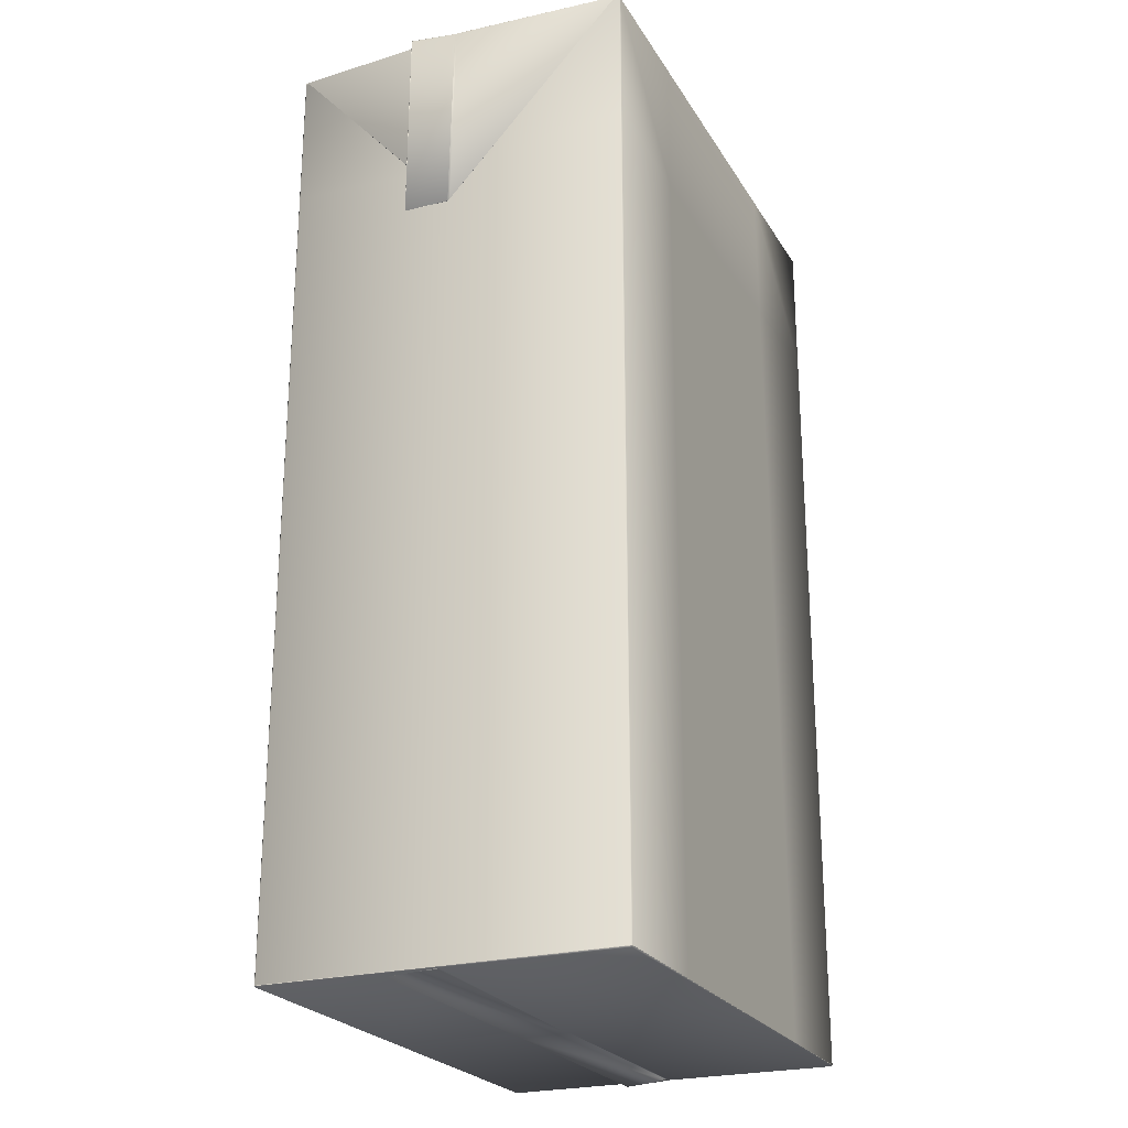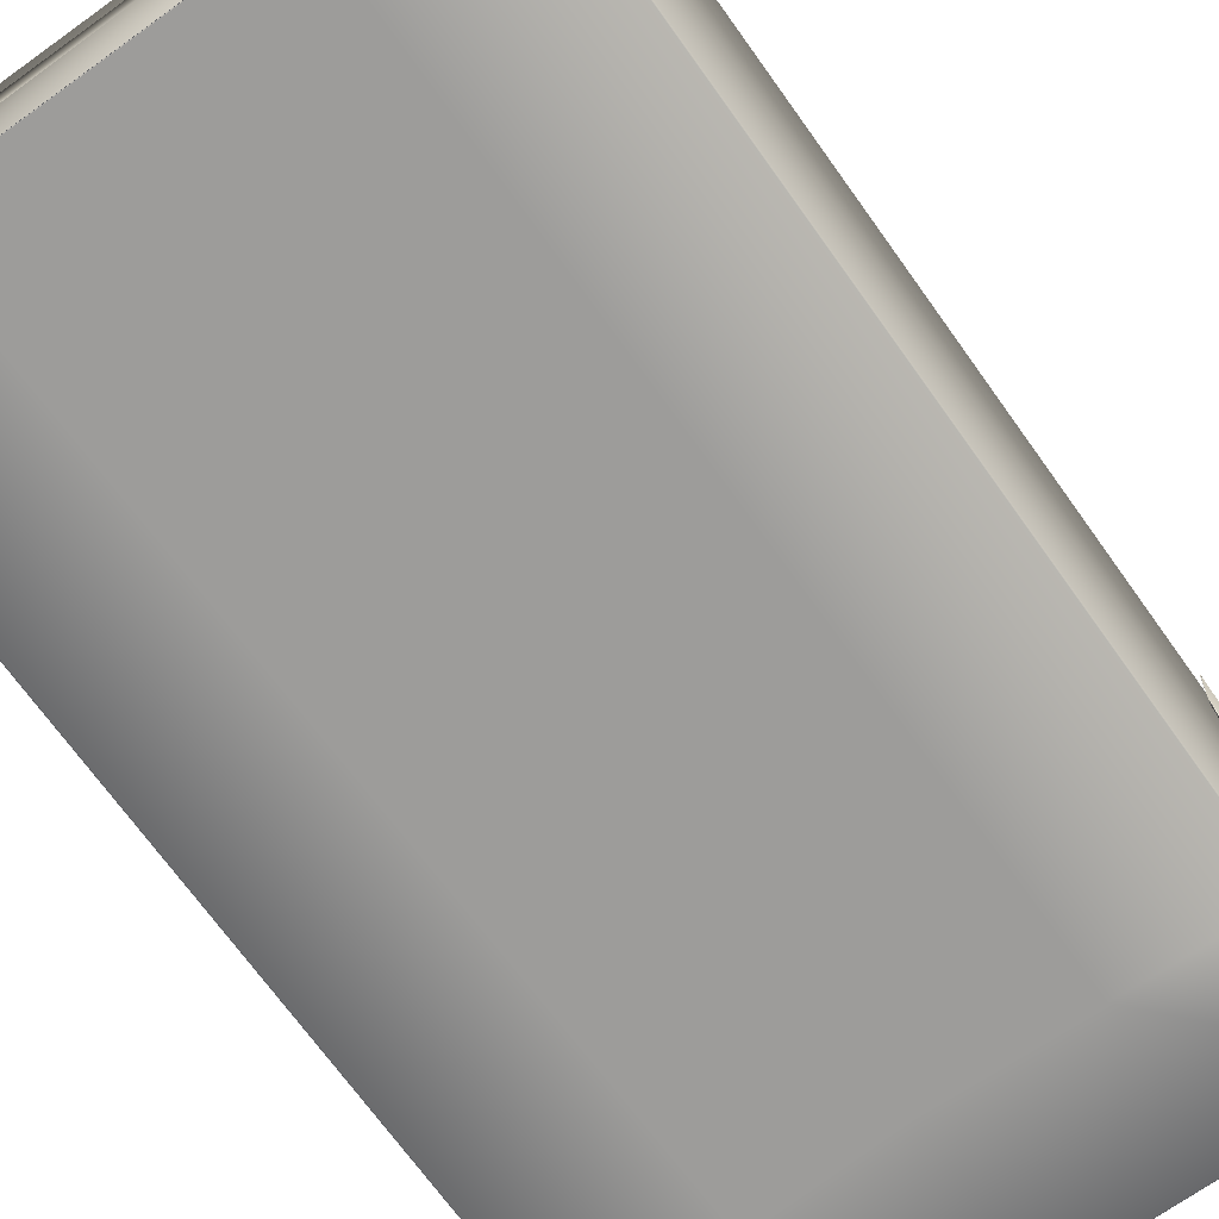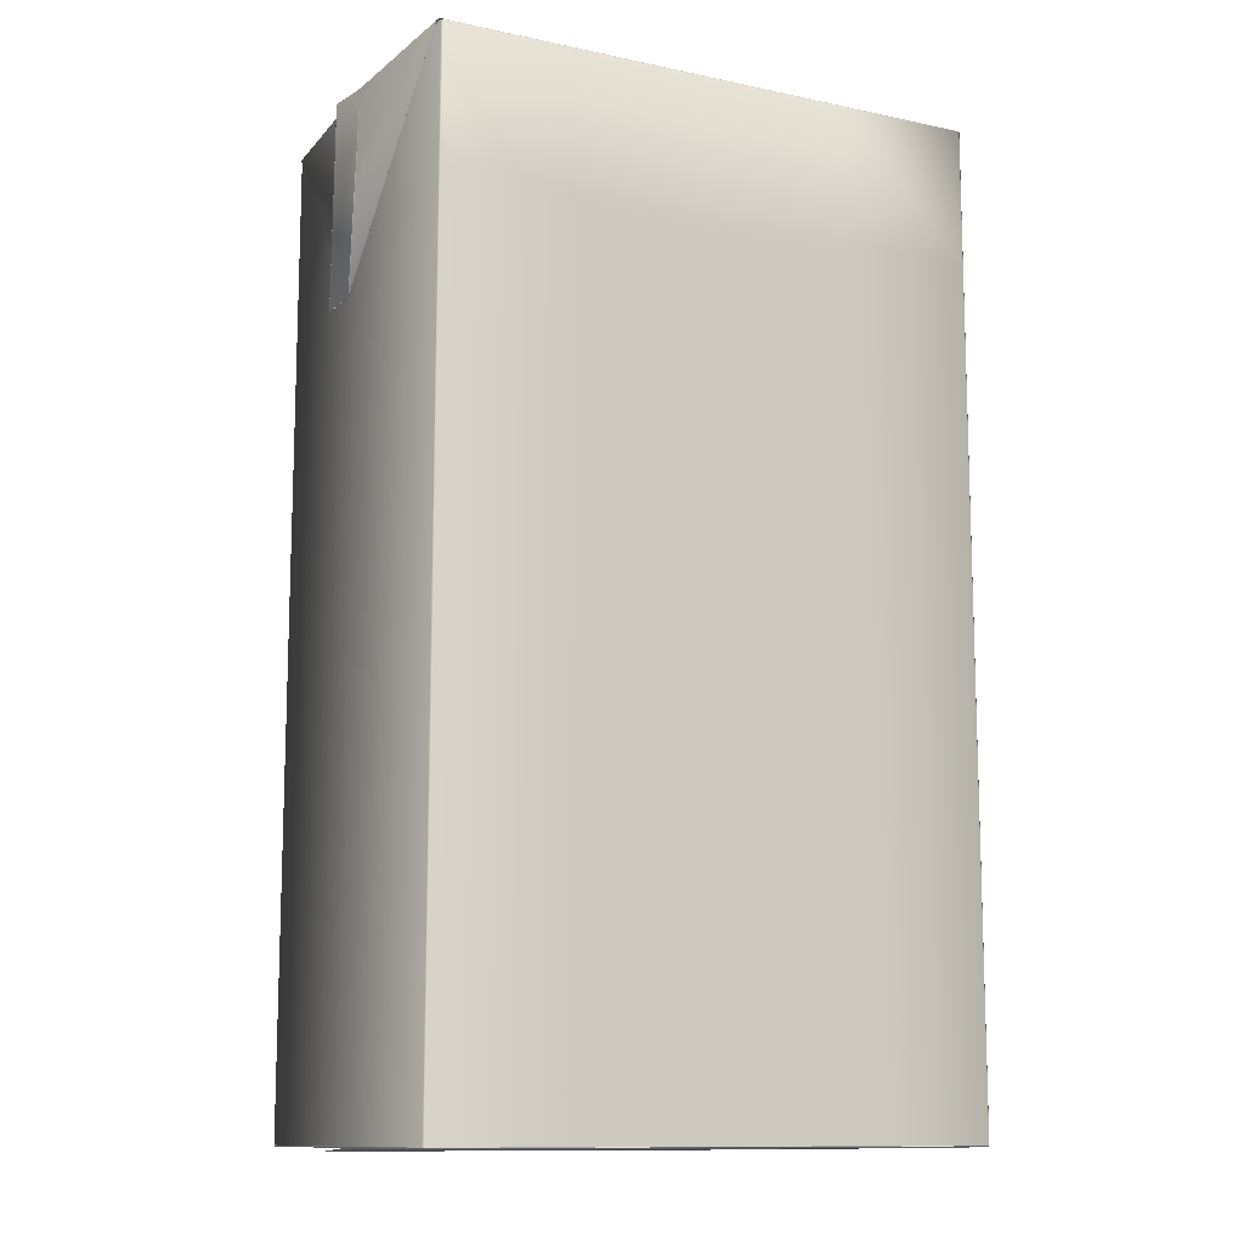
<metadata>
{"format":"obj","ext":"obj","renderer":"f3d","projection":"perspective","resolution":1024,"background":"white","views":[{"elev":-24.0,"azim":113.9,"up":"+Y"},{"elev":-70.3,"azim":35.6,"up":"+Z"},{"elev":-11.8,"azim":153.2,"up":"+Y"}]}
</metadata>
<code>
v  -31.05 -8062 801
v  -4526 -8062 801
v  -4514 -8007 31.61
v  -35.22 -8046 -6.938
v  -4526 -8060 801.2
v  -30.98 -8060 801.2
v  -31.14 -7948 13.51
v  -4514 -8008 31.5
v  4522 -8062 801
v  4.05 -8062 801
v  -0.0764 -8046 -7.016
v  4505 -8007 11.19
v  -35.37 -8044 -42.03
v  -4514 -8006 -3.508
v  -4493 -8006 -2969
v  -44.65 -8006 -2970
v  -4514 -8006 37.11
v  -31.23 -7946 19.09
v  -40.97 -8006 2968
v  -4535 -8005 2968
v  4504 -8006 -23.93
v  -0.2173 -8044 -42.11
v  -9.511 -8006 -2970
v  4496 -8006 -2972
v  -2502 -7980 -2987
v  -4493 -7980 -2987
v  -4495 -5155 -2987
v  -2443 -5082 -2987
v  -4520 7971 2968
v  -4520 7971 15.93
v  -4522 5526 19.19
v  -4524 5741 2968
v  -2113 5599 2985
v  -43.24 5487 2985
v  -43.65 7988 2985
v  -2147 7988 2985
v  4514 7971 -2972
v  4522 7971 -26.51
v  4522 5490 -26.1
v  4514 5679 -2972
v  -9.562 -7980 -2987
v  -9.562 -4998 -2987
v  2365 -5107 -2989
v  2368 -7980 -2989
v  -44.66 8007 -2970
v  -2194 8007 -2970
v  -2170 8131 -24.88
v  -34.85 8131 -24.88
v  -4537 7969 15.88
v  -4538 7969 2917
v  -4544 4725 14.93
v  -4502 8006 2968
v  -2143 8006 2968
v  -2155 8086 765.6
v  -4502 8113 27.03
v  4561 7989 -26.51
v  4561 7989 -2922
v  4745 4689 -25.73
v  4479 8006 -2972
v  2342 8006 -2971
v  2308 8124 -24.9
v  4560 8116 -24.91
v  -34.77 8131 15.64
v  -2169 8131 15.64
v  -2159 8124 784.3
v  -34.39 8124 784.3
v  -4595 8098 15.64
v  -4597 4696 15.57
v  -4607 4695 784.5
v  -4587 8098 784.3
v  -4502 8114 27.04
v  -34.23 8114 27.04
v  -34.36 8123 784.3
v  -4502 8123 784.3
v  4613 8093 26.87
v  4737 4664 14.88
v  4762 4661 784.5
v  4729 8106 784.3
v  4561 8117 15.62
v  2308 8124 15.63
v  2315 8150 784.3
v  4668 8125 784.3
v  4561 7990 -2924
v  4630 8088 -24.93
v  4746 4689 -25.7
v  4631 8089 15.6
v  4730 8106 784.3
v  4763 4661 784.5
v  4746 4664 14.82
v  4743 4694 13.9
v  4612 8092 26.87
v  4561 7991 2919
v  -4538 7971 2918
v  -4577 8097 26.88
v  -4544 4725 15.09
v  -4576 4696 15.63
v  -4577 8098 26.88
v  -4587 8098 784.3
v  -4607 4695 784.5
v  -4597 4720 -24.97
v  -4595 8097 -24.9
v  -4538 7971 -2920
v  4522 -8060 801.2
v  4505 -8008 11.08
v  4.004 -7948 13.43
v  4.15 -8060 801.2
v  4504 -8006 16.69
v  4512 -8005 2968
v  -5.821 -8006 2968
v  3.927 -7946 19.01
v  4512 7981 2985
v  4505 7988 2985
v  2458 7988 2985
v  2503 5548 2985
v  4512 5599 2985
v  -8.442 8006 2968
v  2471 8006 2968
v  2330 8114 767.2
v  0.8598 8113 27.04
v  4561 8099 27.04
v  4668 8124 784.3
v  0.7932 8123 784.3
v  0.9252 8114 27.04
v  -4596 4720 -24.97
v  -4537 7969 -2919
v  -4537 7969 -24.66
v  -4520 7971 -2969
v  -4518 5718 -2969
v  -4521 5525 -21.36
v  -4520 7971 -24.61
v  4726 4693 13.71
v  4561 7989 2917
v  4561 7989 14.04
v  4530 7971 2968
v  4530 5607 2968
v  4522 5489 14.44
v  4522 7971 14.03
v  -4530 8005 -2973
v  -4499 8007 -3016
v  -4530 7974 -2973
v  -4530 8005 2971
v  -4530 7975 2971
v  -4523 8007 2967
v  4530 8008 2975
v  4498 7989 3001
v  4548 7990 2975
v  4516 8008 -2982
v  4534 7990 -2982
v  4468 7989 -3007
v  -4537 7987 2930
v  -4520 7988 2955
v  -4520 7988 15.91
v  -4537 7987 15.88
v  4530 7995 -2962
v  4544 8000 -2954
v  4544 8000 -26.51
v  4538 7995 -26.51
v  -4534 8002 -2949
v  -4521 7994 -2955
v  -4579 8121 -24.89
v  -4536 8125 -24.65
v  -4536 8109 26.53
v  -4560 8118 26.85
v  -4521 8006 2954
v  -4533 8004 2948
v  4530 8009 2956
v  4543 8005 2950
v  4595 8107 26.93
v  4595 8100 26.76
v  4543 8009 -2953
v  4514 8005 -2964
v  4595 8115 -24.93
v  4613 8107 -24.78
v  -4537 8129 15.64
v  -4578 8119 15.63
v  -4570 8118 784.3
v  -4537 8121 784.3
v  -4560 8116 26.93
v  -4537 8113 27.01
v  -4537 8122 784.3
v  -4569 8116 784.3
v  4596 8101 26.87
v  4596 8108 26.82
v  4712 8121 784.4
v  4703 8126 784.4
v  4613 8108 15.57
v  4596 8115 15.6
v  4703 8122 784.3
v  4713 8126 784.3
v  -4537 7987 -24.66
v  -4520 7988 -24.63
v  -4519 7988 -2956
v  -4537 7987 -2931
v  4537 7996 14.02
v  4545 7998 14.02
v  4545 7998 2951
v  4545 7996 2952
v  -4532 -7988 26.38
v  -4532 -7988 -3.385
v  4522 -7988 -23.86
v  4522 -7988 5.896
v  -4511 -7988 -2969
v  -4493 -7988 -2987
v  -4535 -7988 2985
v  -4553 -7988 2968
v  4530 -7988 2968
v  4512 -7988 2985
v  4496 -7988 -2990
v  4514 -7988 -2972
v  -44.71 -7988 -2987
v  -9.562 -7988 -2987
v  -4502 7988 -2987
v  -4502 7988 2985
v  4496 7981 -2990
v  -44.71 7988 -2987
v  -9.504 8006 -2970
v  -9.562 7988 -2987
v  -4578 8119 4.862
v  -4595 8098 4.86
v  -4502 8113 21.65
v  -4536 8109 21.14
v  -4537 8113 21.61
v  -4502 8114 21.65
v  4595 8107 21.54
v  4596 8108 21.43
v  4613 8093 21.47
v  4612 8092 21.48
v  4561 8117 4.835
v  4596 8115 4.816
v  -34.78 8131 4.858
v  0.3682 8131 4.858
v  0.3042 8131 -24.89
v  -4587 8098 789.7
v  -4587 8098 789.7
v  -4570 8118 789.7
v  -4569 8116 789.7
v  4730 8106 789.7
v  4729 8106 789.7
v  4713 8121 789.8
v  4713 8126 789.7
v  -34.36 8123 789.7
v  -34.38 8124 789.7
v  0.7688 8124 789.7
v  0.7922 8123 789.7
v  4741 4680 9.561
v  4729 4689 4.396
v  4746 4668 4.573
v  4739 4673 9.53
v  -4548 4720 6.978
v  -4549 4716 10.32
v  -4597 4699 5.294
v  -4570 4700 10.26
v  -5.88 -7988 2985
v  -41.03 -7988 2985
v  -8.495 7988 2985
v  -43.59 8006 2968
v  -34.23 8114 21.65
v  0.9261 8114 21.65
v  0.8768 8113 21.65
v  -34.28 8113 21.65
v  -4520 7971 5.15
v  -4537 7987 5.101
v  4537 7996 3.242
v  4522 7971 3.248
v  -4502 8007 -2969
v  -4502 7988 -2987
v  -4502 7988 2985
v  4495 8006 2968
v  4489 7988 -2990
v  -4537 8128 4.897
v  -4502 8131 4.859
v  -4502 8131 -24.88
v  -4560 8119 21.47
v  -4577 8097 21.49
v  -4577 8098 21.49
v  -4560 8116 21.54
v  4595 8101 21.37
v  4561 8098 21.65
v  4561 8099 21.65
v  4596 8101 21.48
v  4613 8108 4.79
v  4630 8089 4.823
v  -4502 8124 789.7
v  -4502 8123 789.7
v  -4537 8122 789.7
v  -4537 8121 789.7
v  4668 8124 789.7
v  4668 8125 789.7
v  4703 8122 789.7
v  4703 8126 789.8
v  -4520 7988 5.127
v  -4537 7969 5.099
v  4561 7989 3.254
v  4545 7999 3.241
v  -4532 -7988 37.16
v  4522 -7988 16.68
v  -2181 7988 -2987
v  -4511 -7980 -2969
v  -4512 -5165 -2969
v  -4507 5730 2985
v  4496 -7980 -2990
v  4496 -5206 -2990
v  4514 -5216 -2972
v  4514 -7980 -2972
v  2352 7988 -2989
v  -44.71 -7980 -2987
v  -44.71 -4998 -2987
v  -2169 8131 4.858
v  4560 8098 27.04
v  2308 8124 4.846
v  -4502 8131 15.64
v  -4502 8124 784.3
v  4763 4661 789.9
v  4763 4661 789.9
v  2315 8149 789.7
v  0.3825 8131 15.64
v  0.7661 8124 784.3
v  -4607 4695 789.9
v  -4607 4695 789.9
v  -8.085 5486 2985
v  -34.29 8113 27.03
v  -4522 5525 8.404
v  4522 5489 3.661
v  -4532 -7985 26.38
v  -4532 -7985 -3.385
v  -4553 -7985 2968
v  -4532 -7985 37.16
v  -4535 -7985 2985
v  -41.03 -7985 2985
v  -5.88 -7985 2985
v  4512 -7985 2985
v  4530 -7985 2968
v  4522 -7985 16.68
v  4522 -7985 -23.86
v  4522 -7985 5.896
v  4514 -7985 -2972
v  4496 -7985 -2988
v  -9.562 -7985 -2985
v  -44.71 -7985 -2985
v  -4493 -7985 -2985
v  -4511 -7985 -2969
v  -4532 -7980 -3.388
v  -4529 -5001 -7.353
v  -4532 -7980 26.37
v  -4530 -5002 22.41
v  -4532 -7980 37.16
v  -4553 -7980 2968
v  -4547 -5243 2968
v  -4530 -5003 33.19
v  -4535 -7980 2985
v  -4530 -5253 2985
v  -41.03 -7980 2985
v  -41.51 -5039 2985
v  -1961 -5130 2985
v  -1921 -7980 2985
v  -5.881 -7980 2985
v  -6.362 -5039 2985
v  2751 -7980 2985
v  4512 -7980 2985
v  4512 -5173 2985
v  2699 -5119 2985
v  4530 -7980 2968
v  4530 -5166 2968
v  4522 -7980 16.68
v  4522 -5036 16.19
v  4522 -7980 5.896
v  4522 -7980 -23.86
v  4522 -5036 -24.35
v  4522 -5036 5.407
v  -4501 5727 -2987
v  -2228 5625 -2987
v  -9.562 5527 -2987
v  -44.71 5527 -2987
v  2355 5611 -2989
v  4496 5688 -2990
v  -4516 1500 -2969
v  -4515 -944.6 -2969
v  -4526 -920.4 -12.78
v  -4525 1444 -15.93
v  -4526 -920 16.98
v  -4525 1444 13.83
v  -4525 1444 24.62
v  -4526 -920.1 27.76
v  -4538 -987.7 2968
v  -4533 1480 2968
v  -4521 -999.1 2985
v  -4516 1469 2985
v  -2020 -976.6 2985
v  -42.18 -958.8 2985
v  -42.57 1406 2985
v  -2054 1434 2985
v  -7.03 -959 2985
v  -7.417 1406 2985
v  2623 -981.9 2985
v  4512 -998.4 2985
v  4512 1423 2985
v  2579 1416 2985
v  4530 -990.5 2968
v  4530 1430 2968
v  4522 -956.1 15.51
v  4522 1409 15.12
v  4522 1409 4.337
v  4522 -956 4.731
v  4522 -955.8 -25.03
v  4522 1409 -25.42
v  4514 -991 -2972
v  4514 1457 -2972
v  -4498 1510 -2987
v  -4497 -935.3 -2987
v  -2311 1479 -2987
v  -2360 -926.9 -2987
v  -44.71 -917.9 -2987
v  -44.71 1447 -2987
v  -9.562 1447 -2987
v  -9.562 -917.9 -2987
v  2359 1458 -2989
v  2361 -951.3 -2989
v  4496 -981.4 -2990
v  4496 1467 -2990
v  -4517 3510 -2969
v  -4523 3386 -18.51
v  -4523 3386 11.25
v  -4523 3386 22.03
v  -4529 3505 2968
v  -4511 3495 2985
v  -42.89 3348 2985
v  -2082 3415 2985
v  -7.735 3348 2985
v  4512 3409 2985
v  2543 3383 2985
v  4530 3417 2968
v  4522 3351 14.8
v  4522 3351 4.015
v  4522 3351 -25.75
v  4514 3470 -2972
v  -4513 -2951 -2969
v  -4496 -2942 -2987
v  -2400 -2903 -2987
v  -44.71 -2860 -2987
v  -9.562 -2860 -2987
v  2363 -2929 -2989
v  4496 -2991 -2990
v  4514 -3000 -2972
v  -4528 -2862 -10.2
v  -4528 -2862 19.56
v  -4528 -2862 30.35
v  -4542 -3019 2968
v  -4525 -3030 2985
v  -41.86 -2901 2985
v  -1992 -2957 2985
v  -6.712 -2901 2985
v  2659 -2951 2985
v  4512 -2987 2985
v  4530 -2979 2968
v  4522 -2898 15.84
v  4522 -2898 5.052
v  4522 -2898 -24.71
v  -4500 3520 -2987
v  -2272 3454 -2987
v  -44.71 3389 -2987
v  -9.562 3389 -2987
v  2357 3437 -2989
v  4496 3480 -2990
v  -2158 8123 789.2
v  2315 8150 789.2
g Milk_box
f 1 2 3 4
f 5 6 7 8
f 9 10 11 12
f 13 14 15 16
f 17 18 19 20
f 21 22 23 24
f 25 26 27 28
f 29 30 31 32
f 33 34 35 36
f 37 38 39 40
f 41 42 43 44
f 45 46 47 48
f 49 50 51
f 52 53 54 55
f 56 57 58
f 59 60 61 62
f 63 64 65 66
f 67 68 69 70
f 71 72 73 74
f 75 76 77 78
f 79 80 81 82
f 83 84 85
f 86 87 88 89
f 90 91 92
f 93 94 95
f 96 97 98 99
f 100 101 102
f 103 104 105 106
f 107 108 109 110
f 111 112 113 114
f 115 111 114
f 116 117 118 119
f 120 121 122 123
f 124 125 126
f 127 128 129 130
f 131 132 133
f 134 135 136 137
f 138 139 140
f 141 142 143
f 144 145 146
f 147 148 149
f 150 151 152 153
f 154 155 156 157
f 158 159 160 161
f 162 163 164 165
f 166 167 168 169
f 170 171 172 173
f 174 175 176 177
f 178 179 180 181
f 182 183 184 185
f 186 187 188 189
f 190 191 192 193
f 194 195 196 197
f 1 10 106 6
f 8 8 198 199
f 8 199 14 3
f 12 21 200 201
f 12 201 104 104
f 4 13 22 11
f 202 203 15
f 20 204 205
f 206 207 108
f 24 208 209
f 16 210 211 23
f 127 193 138 212
f 213 141 150 29
f 134 197 144 111
f 214 147 154 37
f 215 45 216 217
f 218 160 101 219
f 220 221 222 223
f 224 225 226 227
f 228 229 172 62
f 48 230 231 232
f 233 234 235 236
f 237 238 239 240
f 241 242 243 244
f 245 246 58 247
f 58 85 247
f 245 247 248
f 124 249 250 251
f 250 252 251
f 100 124 251
f 105 105 7 7
f 19 109 253 254
f 255 116 256 35
f 257 258 259 260
f 261 262 190 130
f 38 157 263 264
f 192 125 102 159
f 192 159 139
f 140 158 265 266
f 267 52 165 142
f 164 93 50 151
f 143 164 151
f 196 132 92 167
f 196 167 145
f 146 166 268 112
f 269 59 171 148
f 149 170 83 57
f 149 57 155
f 270 271 272 161
f 273 274 275 276
f 277 278 279 280
f 281 282 84 173
f 283 284 285 286
f 287 288 289 290
f 126 191 291 292
f 293 294 156 56
f 3 14 13 4
f 3 2 5 8
f 1 6 5 2
f 104 104 105 105
f 103 9 12 104
f 11 22 21 12
f 10 1 4 11
f 9 103 106 10
f 15 203 210 16
f 14 199 202 15
f 20 205 295 17
f 108 207 253 109
f 107 296 206 108
f 24 209 200 21
f 23 211 208 24
f 22 13 16 23
f 266 265 46 297
f 298 299 27 26
f 29 150 153 30
f 213 29 32 300
f 268 117 113 112
f 134 111 115 135
f 37 154 157 38
f 301 302 303 304
f 216 60 305 217
f 306 307 42 41
f 230 48 47 308
f 265 158 161 272
f 275 274 252 250
f 93 164 163 94
f 279 278 259 258
f 268 166 169 309
f 84 282 247 85
f 83 170 173 84
f 228 62 61 310
f 216 45 48 232
f 284 283 242 241
f 311 174 177 312
f 97 178 181 98
f 120 182 185 121
f 238 237 313 314
f 86 186 189 87
f 244 243 288 287
f 244 287 315
f 316 63 66 317
f 226 245 248 227
f 57 83 85 58
f 89 88 314 76
f 314 313 77 76
f 132 131 90 92
f 100 251 219 101
f 50 93 95 51
f 318 319 234 233
f 96 99 319 68
f 319 318 69 68
f 124 100 102 125
f 7 7 8 8
f 6 106 105 7
f 19 254 204 20
f 18 110 109 19
f 256 53 36 35
f 255 35 34 320
f 257 260 220 223
f 256 116 119 321
f 72 123 122 73
f 130 190 193 127
f 249 124 126 292
f 130 129 322 261
f 137 194 197 134
f 58 246 293 56
f 264 323 39 38
f 138 193 192 139
f 139 159 158 140
f 140 266 212 138
f 141 213 267 142
f 142 165 164 143
f 143 151 150 141
f 144 197 196 145
f 145 167 166 146
f 146 112 111 144
f 147 214 269 148
f 148 171 170 149
f 149 155 154 147
f 270 161 160 218
f 273 276 222 221
f 277 280 225 224
f 281 173 172 229
f 286 285 236 235
f 290 289 240 239
f 291 191 190 262
f 156 294 263 157
f 151 50 49 152
f 155 57 56 156
f 159 102 101 160
f 165 52 55 162
f 167 92 91 168
f 171 59 62 172
f 175 67 70 176
f 179 71 74 180
f 183 75 78 184
f 187 79 82 188
f 191 126 125 192
f 195 133 132 196
f 199 198 324 325
f 295 205 326 327
f 205 204 328 326
f 204 254 329 328
f 254 253 330 329
f 253 207 331 330
f 207 206 332 331
f 206 296 333 332
f 201 200 334 335
f 200 209 336 334
f 209 208 337 336
f 208 211 338 337
f 211 210 339 338
f 210 203 340 339
f 203 202 341 340
f 202 199 325 341
f 298 342 343 299
f 342 344 345 343
f 346 347 348 349
f 347 350 351 348
f 352 353 354 355
f 352 356 357 353
f 358 359 360 361
f 359 362 363 360
f 362 364 365 363
f 366 367 368 369
f 367 304 303 368
f 127 212 370 128
f 370 212 266 297
f 370 297 371
f 215 217 372 373
f 217 305 374 372
f 214 37 40 375
f 376 377 378 379
f 379 378 380 381
f 382 383 384 385
f 385 384 386 387
f 388 389 390 391
f 390 389 392 393
f 394 395 396 397
f 396 395 398 399
f 399 398 400 401
f 402 403 404 405
f 405 404 406 407
f 377 376 408 409
f 408 410 411 409
f 412 413 414 415
f 415 414 416 417
f 418 419 407 406
f 420 376 379 421
f 421 379 381 422
f 423 382 385 424
f 424 385 387 425
f 391 390 426 427
f 426 390 393 428
f 396 429 430 397
f 429 396 399 431
f 431 399 401 432
f 433 402 405 434
f 434 405 407 435
f 436 377 409 437
f 409 411 438 437
f 439 412 415 440
f 440 415 417 441
f 442 418 406 443
f 377 436 444 378
f 378 444 445 380
f 383 446 447 384
f 384 447 448 386
f 449 389 388 450
f 389 449 451 392
f 452 453 395 394
f 395 453 454 398
f 398 454 455 400
f 403 456 457 404
f 404 457 443 406
f 376 420 458 408
f 408 458 459 410
f 413 460 461 414
f 461 462 416 414
f 419 463 435 407
f 128 420 421 129
f 129 421 422 322
f 31 423 424 32
f 32 424 425 300
f 427 426 34 33
f 34 426 428 320
f 429 115 114 430
f 115 429 431 135
f 135 431 432 136
f 323 433 434 39
f 39 434 435 40
f 299 436 437 27
f 437 438 28 27
f 307 439 440 42
f 42 440 441 43
f 302 442 443 303
f 436 299 343 444
f 444 343 345 445
f 446 349 348 447
f 447 348 351 448
f 353 449 450 354
f 449 353 357 451
f 361 360 453 452
f 453 360 363 454
f 454 363 365 455
f 456 369 368 457
f 457 368 303 443
f 420 128 370 458
f 458 370 371 459
f 460 373 372 461
f 372 374 462 461
f 463 375 40 435
f 342 325 324 344
f 346 327 326 347
f 347 326 328 350
f 350 328 329 355
f 329 352 355
f 352 329 330 356
f 356 330 331 358
f 331 359 358
f 359 331 332 362
f 362 332 333 364
f 366 335 334 367
f 367 334 336 304
f 304 336 337 301
f 301 337 338 44
f 338 41 44
f 41 338 339 306
f 306 339 340 25
f 340 26 25
f 26 340 341 298
f 298 341 325 342
f 241 66 65 464
f 87 238 314 88
f 465 315 287 81
f 287 82 81
f 69 318 233 70
f 180 286 235 181
f 188 290 239 189
f 234 98 181 235
f 236 176 70 233
f 238 87 189 239
f 240 184 78 237
f 242 73 122 243
f 244 317 66 241
f 284 312 177 285
f 286 180 74 283
f 288 121 185 289
f 290 188 82 287
f 283 74 73 242
f 237 78 77 313
f 243 122 121 288
f 319 99 98 234
f 285 177 176 236
f 289 185 184 240
f 94 275 250 95
f 309 279 258 119
f 90 245 226 91
f 321 257 223 55
f 51 249 292 49
f 30 261 322 31
f 174 270 218 175
f 178 273 221 179
f 182 277 224 183
f 186 281 229 187
f 152 291 262 153
f 8 17 295 198
f 201 296 107 104
f 219 67 175 218
f 220 71 179 221
f 222 162 55 223
f 225 168 91 226
f 227 75 183 224
f 228 79 187 229
f 230 63 316 231
f 245 90 131 246
f 247 89 76 248
f 249 51 95 250
f 252 96 68 251
f 105 110 18 7
f 257 321 119 258
f 259 123 72 260
f 261 30 153 262
f 263 194 137 264
f 270 174 311 271
f 273 178 97 274
f 275 94 163 276
f 277 182 120 278
f 279 309 169 280
f 281 186 86 282
f 291 152 49 292
f 293 133 195 294
f 104 107 110 105
f 63 230 308 64
f 274 97 96 252
f 278 120 123 259
f 282 86 89 247
f 79 228 310 80
f 248 76 75 227
f 251 68 67 219
f 7 18 17 8
f 260 72 71 220
f 246 131 133 293
f 264 137 136 323
f 276 163 162 222
f 280 169 168 225
f 294 195 194 263
f 198 295 327 324
f 296 201 335 333
f 349 345 344 346
f 369 365 364 366
f 380 383 382 381
f 400 403 402 401
f 381 382 423 422
f 401 402 433 432
f 383 380 445 446
f 403 400 455 456
f 422 423 31 322
f 432 433 323 136
f 446 445 345 349
f 456 455 365 369
f 346 344 324 327
f 366 364 333 335
f 216 232 61 60
f 232 231 310 61
f 231 316 80 310
f 316 317 81 80
f 465 81 317 244
f 465 244 315
f 321 55 54 256
f 53 256 54
f 265 272 47 46
f 272 271 308 47
f 271 311 64 308
f 311 312 65 64
f 284 241 464 312
f 65 312 464
f 309 119 118 268
f 117 268 118
f 116 255 113 117
f 255 320 114 113
f 320 428 430 114
f 428 393 397 430
f 397 393 392 394
f 394 392 451 452
f 452 451 357 361
f 361 357 356 358
f 52 267 36 53
f 36 267 213 300
f 36 300 33
f 33 300 425 427
f 427 425 387 391
f 391 387 386 388
f 386 448 450 388
f 448 351 354 450
f 351 350 355 354
f 59 269 305 60
f 269 214 375 374
f 305 269 374
f 374 375 463 462
f 462 463 419 416
f 419 418 417 416
f 418 442 441 417
f 442 302 43 441
f 302 301 44 43
f 45 215 297 46
f 215 373 371 297
f 373 460 459 371
f 460 413 410 459
f 410 413 412 411
f 411 412 439 438
f 438 439 307 28
f 28 307 306 25

</code>
